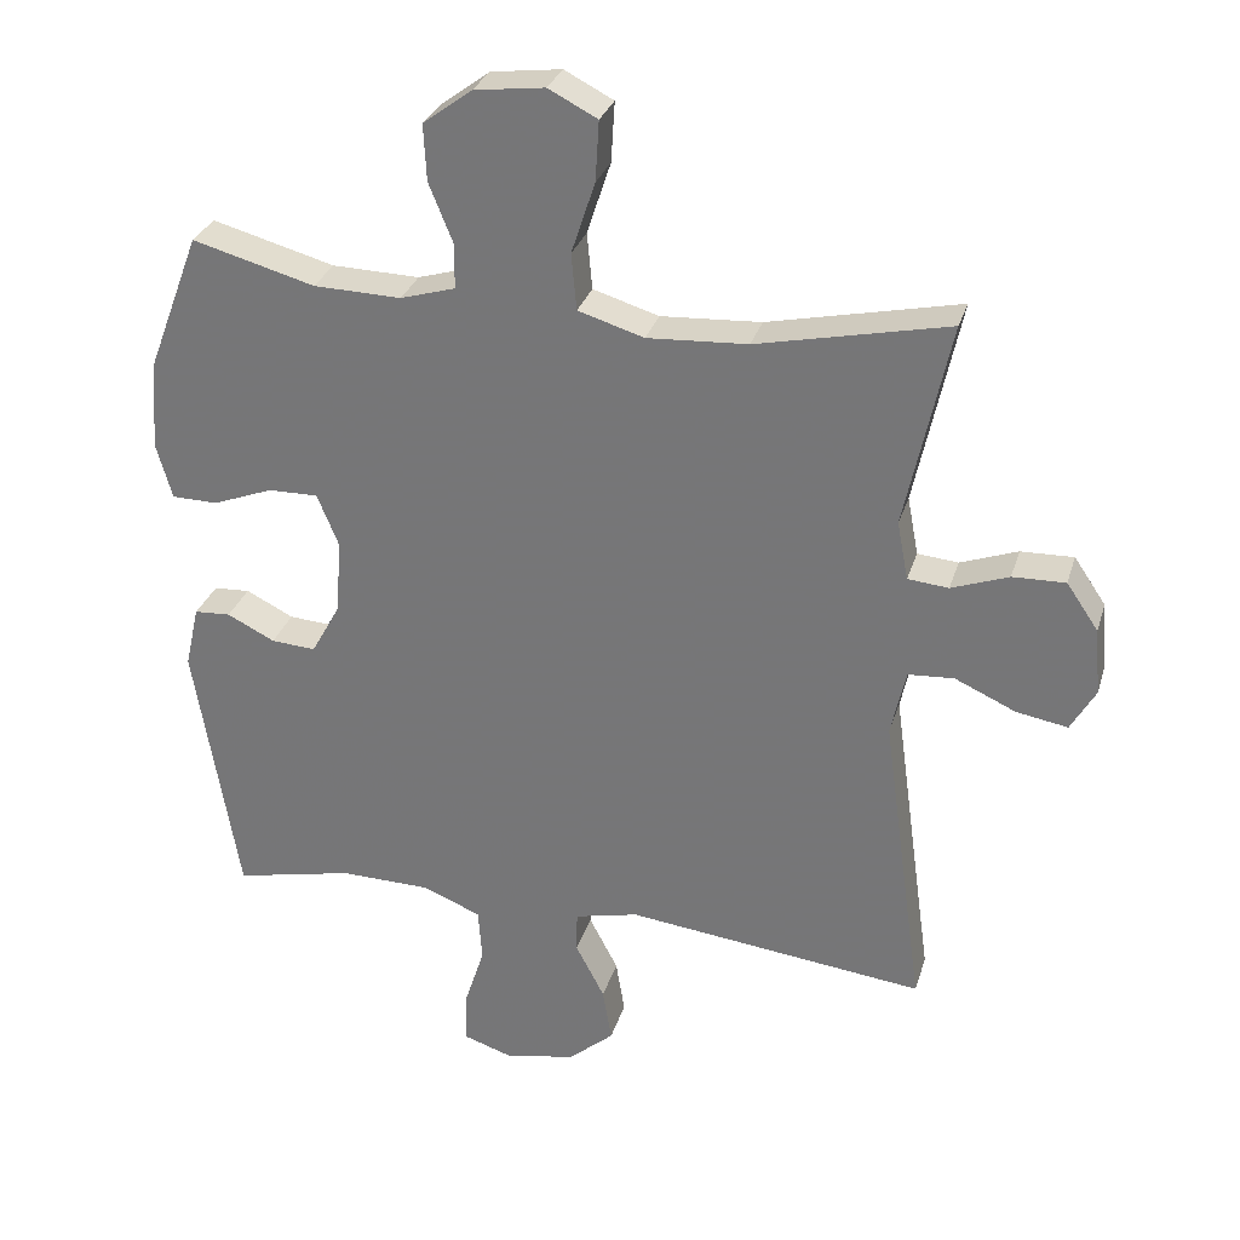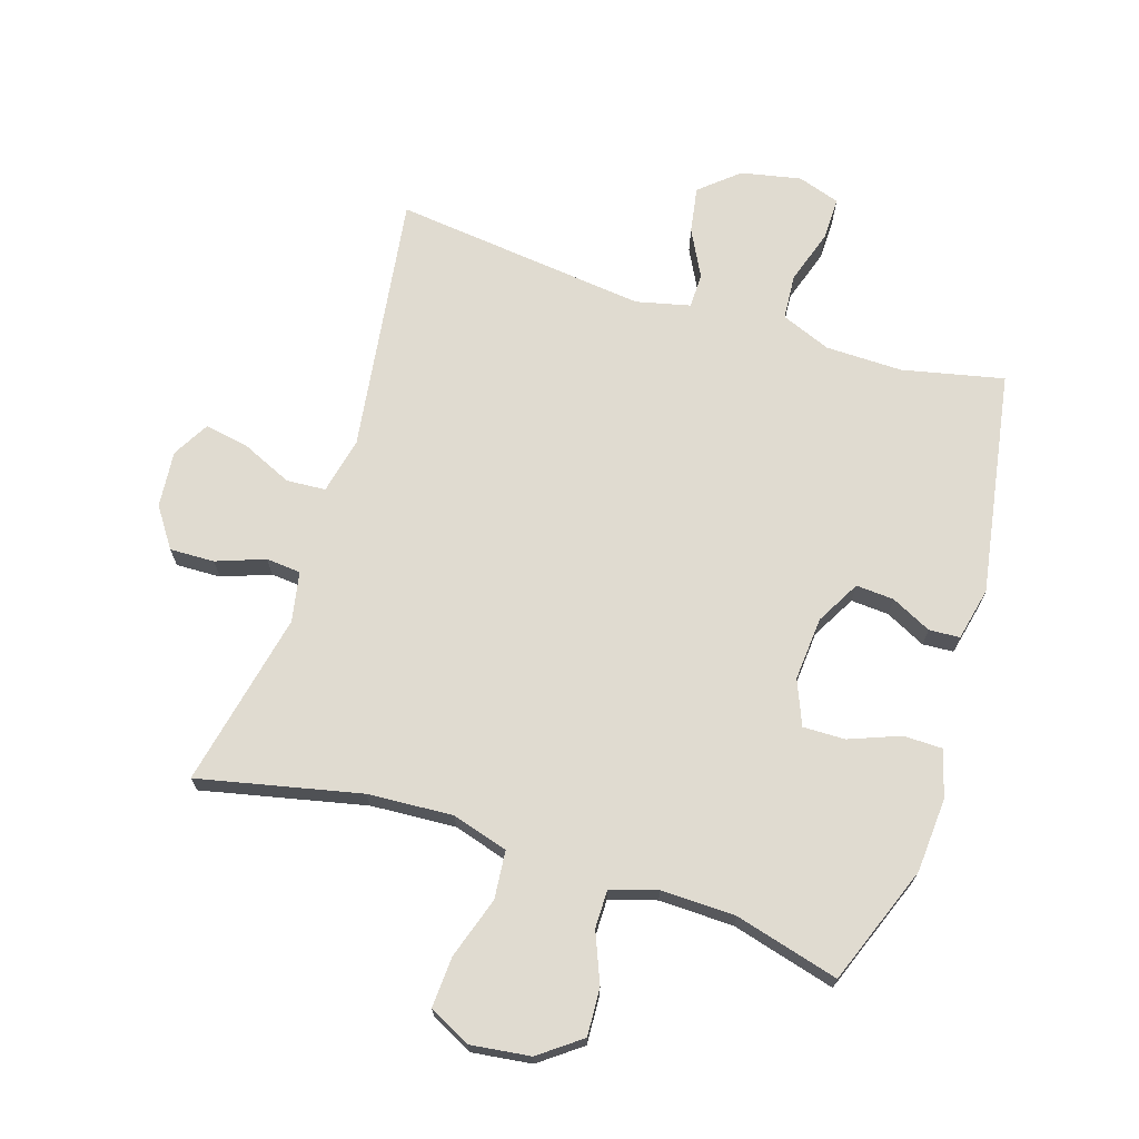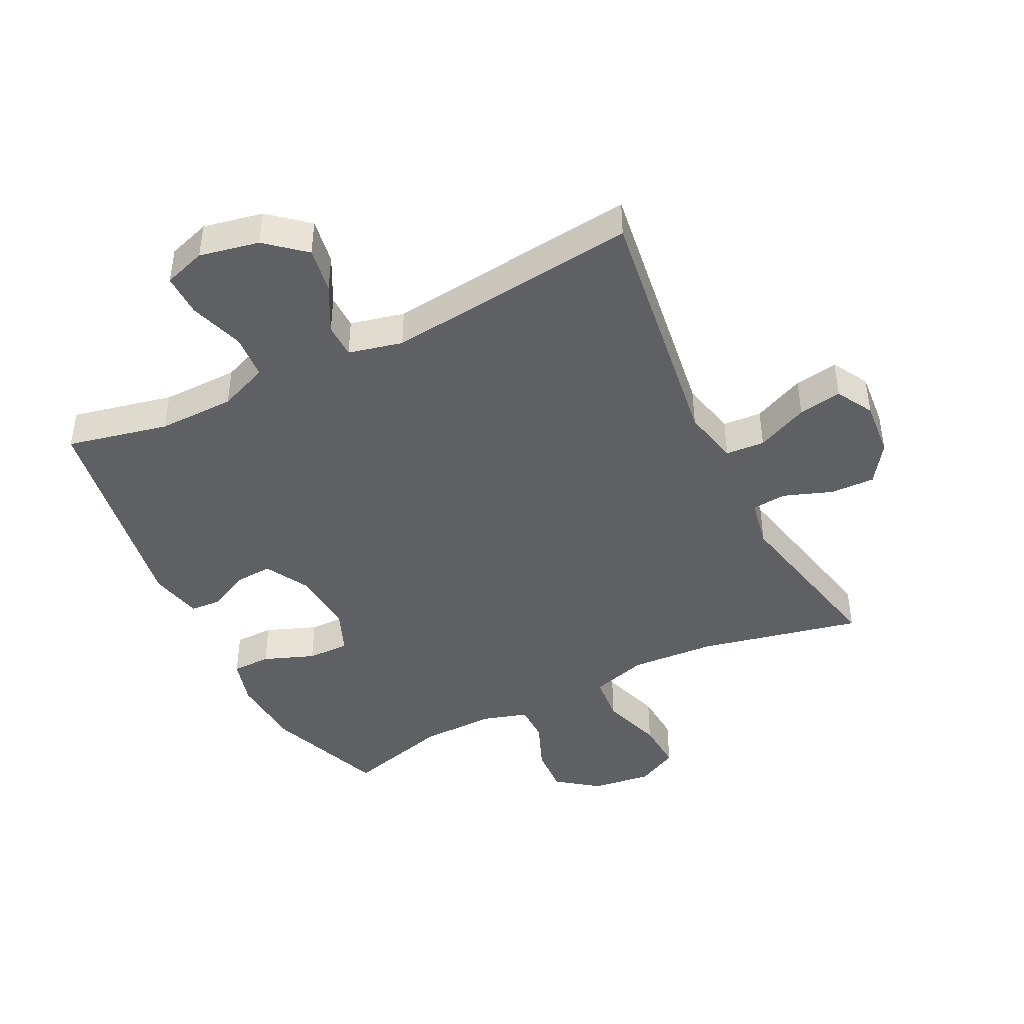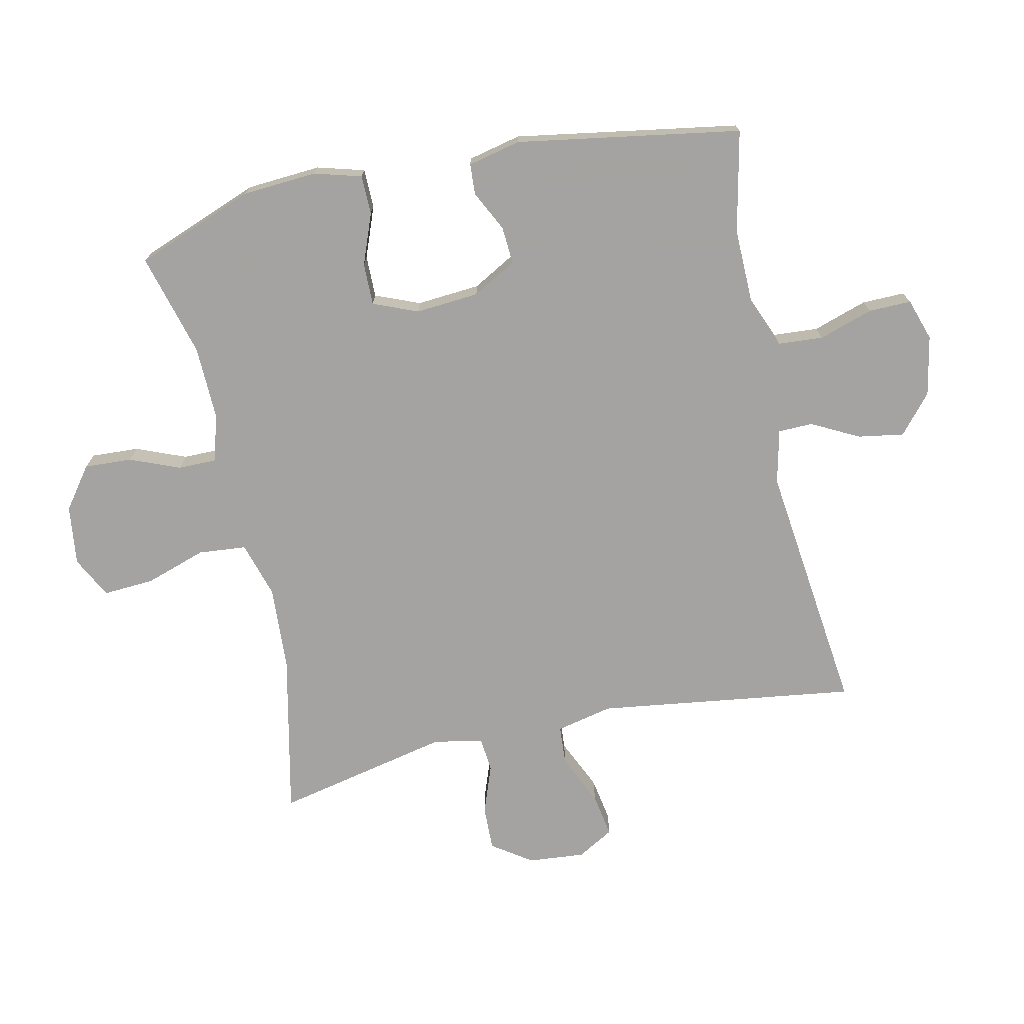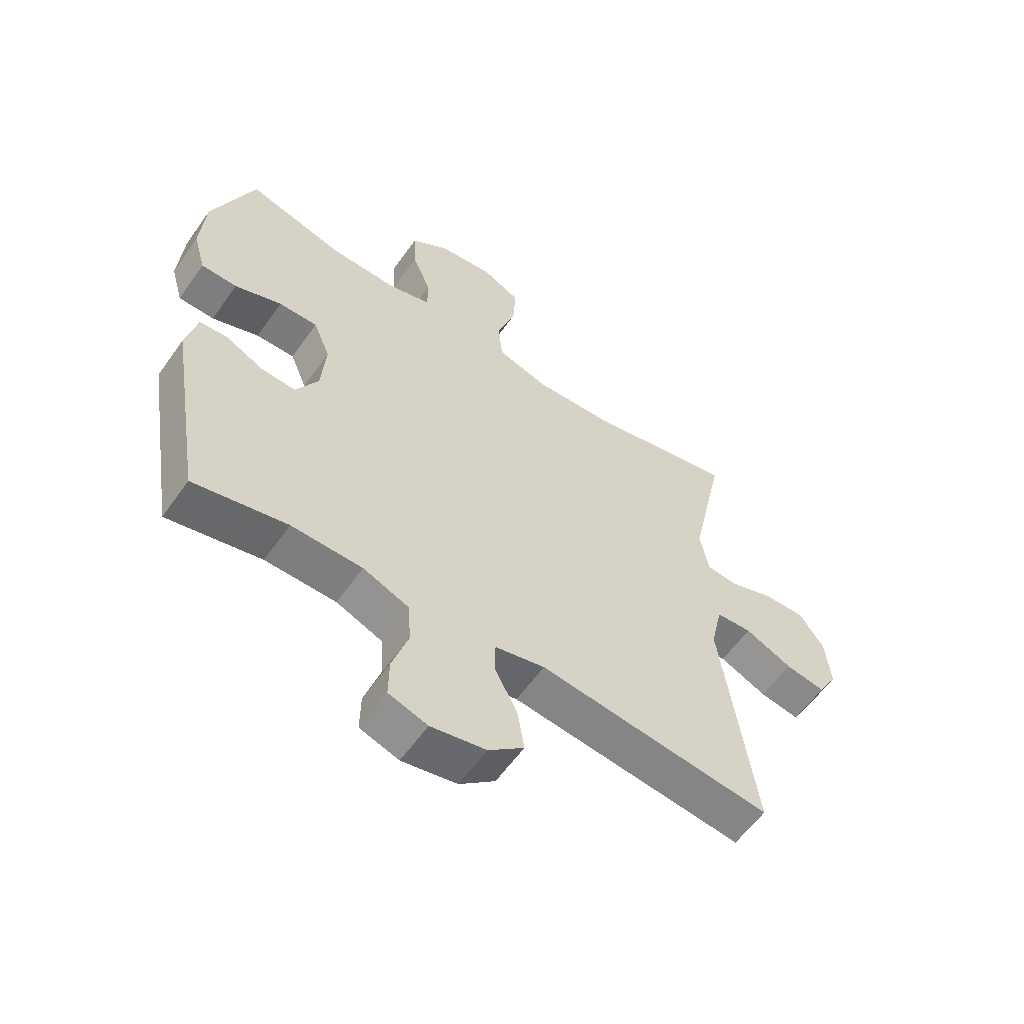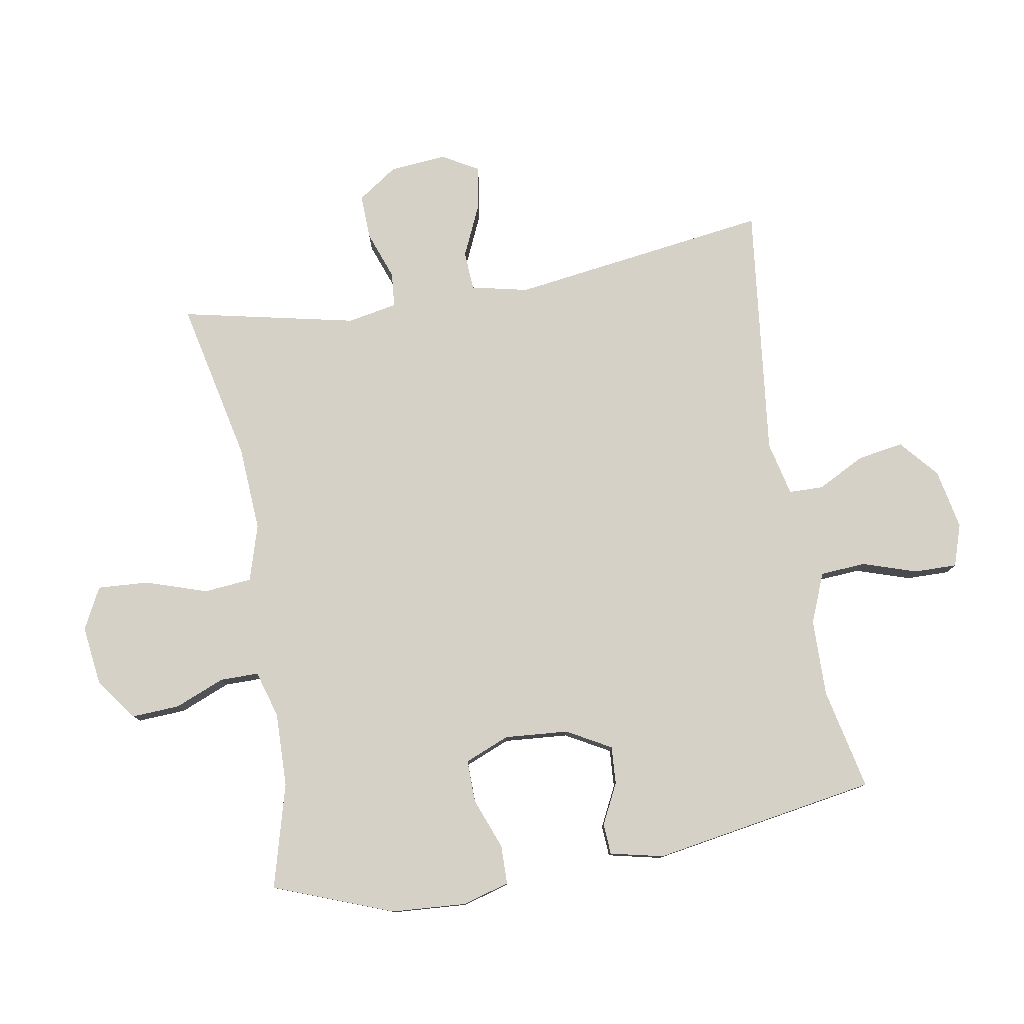
<metadata>
{"format":"obj","ext":"obj","renderer":"f3d","projection":"perspective","resolution":1024,"background":"white","views":[{"elev":29.9,"azim":-164.2,"up":"+Z"},{"elev":70.0,"azim":17.5,"up":"+Y"},{"elev":-43.8,"azim":-153.6,"up":"+Y"},{"elev":-73.1,"azim":102.3,"up":"+Y"},{"elev":-58.9,"azim":145.0,"up":"+Z"},{"elev":78.9,"azim":80.2,"up":"+Y"}]}
</metadata>
<code>
v -0.5 0.07 -0.5
v -0.443 0.07 -0.088
v -0.463 0.07 0.002
v -0.525 0.07 0.006
v -0.607 0.07 -0.031
v -0.676 0.07 -0.043
v -0.709 0.07 0.015
v -0.701 0.07 0.105
v -0.658 0.07 0.168
v -0.587 0.07 0.166
v -0.51 0.07 0.138
v -0.455 0.07 0.143
v -0.44 0.07 0.222
v -0.5 0.07 0.5
v -0.242 0.07 0.444
v -0.107 0.07 0.436
v -0.018 0.07 0.463
v -0.011 0.07 0.539
v -0.043 0.07 0.636
v -0.048 0.07 0.717
v 0.018 0.07 0.751
v 0.113 0.07 0.739
v 0.179 0.07 0.69
v 0.175 0.07 0.614
v 0.143 0.07 0.535
v 0.143 0.07 0.474
v 0.217 0.07 0.452
v 0.335 0.07 0.455
v 0.5 0.07 0.5
v 0.572 0.07 0.311
v 0.58 0.07 0.193
v 0.559 0.07 0.118
v 0.497 0.07 0.117
v 0.416 0.07 0.148
v 0.349 0.07 0.149
v 0.32 0.07 0.078
v 0.328 0.07 -0.023
v 0.367 0.07 -0.093
v 0.427 0.07 -0.089
v 0.491 0.07 -0.057
v 0.54 0.07 -0.06
v 0.559 0.07 -0.144
v 0.5 0.07 -0.5
v 0.339 0.07 -0.465
v 0.217 0.07 -0.467
v 0.138 0.07 -0.499
v 0.133 0.07 -0.571
v 0.161 0.07 -0.657
v 0.162 0.07 -0.725
v 0.095 0.07 -0.747
v 0 0.07 -0.728
v -0.061 0.07 -0.676
v -0.049 0.07 -0.603
v -0.01 0.07 -0.528
v -0.011 0.07 -0.473
v -0.097 0.07 -0.453
v -0.5 0 -0.5
v -0.443 0 -0.088
v -0.463 0 0.002
v -0.525 0 0.006
v -0.607 0 -0.031
v -0.676 0 -0.043
v -0.709 0 0.015
v -0.701 0 0.105
v -0.658 0 0.168
v -0.587 0 0.166
v -0.51 0 0.138
v -0.455 0 0.143
v -0.44 0 0.222
v -0.5 0 0.5
v -0.242 0 0.444
v -0.107 0 0.436
v -0.018 0 0.463
v -0.011 0 0.539
v -0.043 0 0.636
v -0.048 0 0.717
v 0.018 0 0.751
v 0.113 0 0.739
v 0.179 0 0.69
v 0.175 0 0.614
v 0.143 0 0.535
v 0.143 0 0.474
v 0.217 0 0.452
v 0.335 0 0.455
v 0.5 0 0.5
v 0.572 0 0.311
v 0.58 0 0.193
v 0.559 0 0.118
v 0.497 0 0.117
v 0.416 0 0.148
v 0.349 0 0.149
v 0.32 0 0.078
v 0.328 0 -0.023
v 0.367 0 -0.093
v 0.427 0 -0.089
v 0.491 0 -0.057
v 0.54 0 -0.06
v 0.559 0 -0.144
v 0.5 0 -0.5
v 0.339 0 -0.465
v 0.217 0 -0.467
v 0.138 0 -0.499
v 0.133 0 -0.571
v 0.161 0 -0.657
v 0.162 0 -0.725
v 0.095 0 -0.747
v 0 0 -0.728
v -0.061 0 -0.676
v -0.049 0 -0.603
v -0.01 0 -0.528
v -0.011 0 -0.473
v -0.097 0 -0.453
f 51 52 53 54
f 51 54 55
f 50 51 55
f 47 48 49 50
f 46 47 50 55
f 45 46 55 56
f 41 42 43 44
f 39 40 41 44
f 38 39 44 45
f 37 38 45 56
f 31 32 33 34
f 31 34 35
f 28 29 30 31
f 27 28 31 35
f 26 27 35 36
f 22 23 24 25
f 22 25 26
f 21 22 26
f 18 19 20 21
f 17 18 21 26
f 16 17 26 36
f 13 14 15
f 12 13 15 16
f 8 9 10 11
f 8 11 12
f 7 8 12
f 4 5 6 7
f 4 7 12
f 3 4 12 16
f 37 56 1 2
f 16 36 37
f 2 3 16 37
f 110 109 108 107
f 111 110 107
f 111 107 106
f 106 105 104 103
f 111 106 103 102
f 112 111 102 101
f 100 99 98 97
f 100 97 96 95
f 101 100 95 94
f 112 101 94 93
f 90 89 88 87
f 91 90 87
f 87 86 85 84
f 91 87 84 83
f 92 91 83 82
f 81 80 79 78
f 82 81 78
f 82 78 77
f 77 76 75 74
f 82 77 74 73
f 92 82 73 72
f 71 70 69
f 72 71 69 68
f 67 66 65 64
f 68 67 64
f 68 64 63
f 63 62 61 60
f 68 63 60
f 72 68 60 59
f 58 57 112 93
f 93 92 72
f 93 72 59 58
f 1 57 58 2
f 2 58 59 3
f 3 59 60 4
f 4 60 61 5
f 5 61 62 6
f 6 62 63 7
f 7 63 64 8
f 8 64 65 9
f 9 65 66 10
f 10 66 67 11
f 11 67 68 12
f 12 68 69 13
f 13 69 70 14
f 14 70 71 15
f 15 71 72 16
f 16 72 73 17
f 17 73 74 18
f 18 74 75 19
f 19 75 76 20
f 20 76 77 21
f 21 77 78 22
f 22 78 79 23
f 23 79 80 24
f 24 80 81 25
f 25 81 82 26
f 26 82 83 27
f 27 83 84 28
f 28 84 85 29
f 29 85 86 30
f 30 86 87 31
f 31 87 88 32
f 32 88 89 33
f 33 89 90 34
f 34 90 91 35
f 35 91 92 36
f 36 92 93 37
f 37 93 94 38
f 38 94 95 39
f 39 95 96 40
f 40 96 97 41
f 41 97 98 42
f 42 98 99 43
f 43 99 100 44
f 44 100 101 45
f 45 101 102 46
f 46 102 103 47
f 47 103 104 48
f 48 104 105 49
f 49 105 106 50
f 50 106 107 51
f 51 107 108 52
f 52 108 109 53
f 53 109 110 54
f 54 110 111 55
f 55 111 112 56
f 56 112 57 1

</code>
